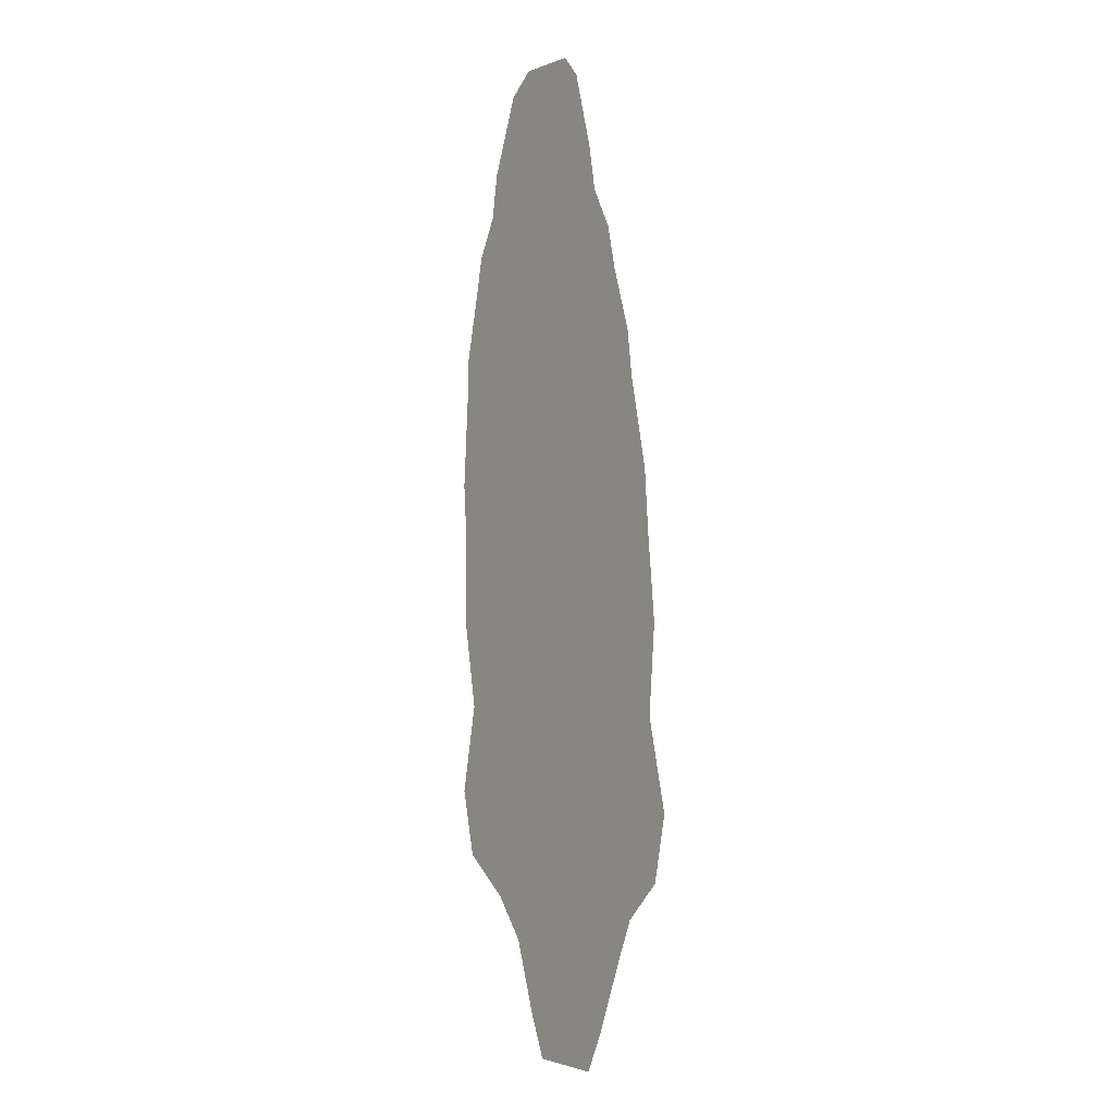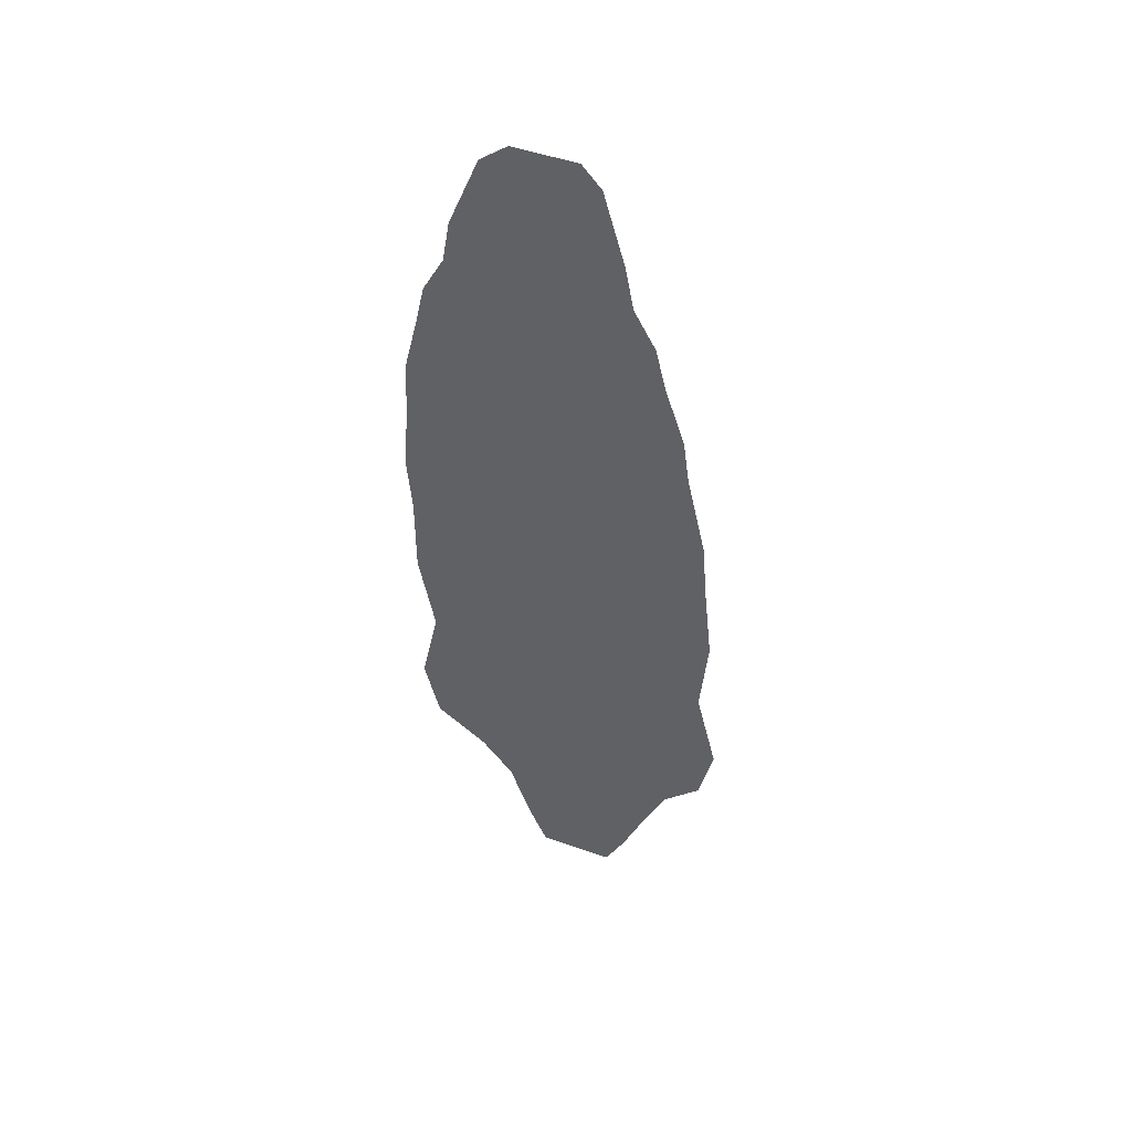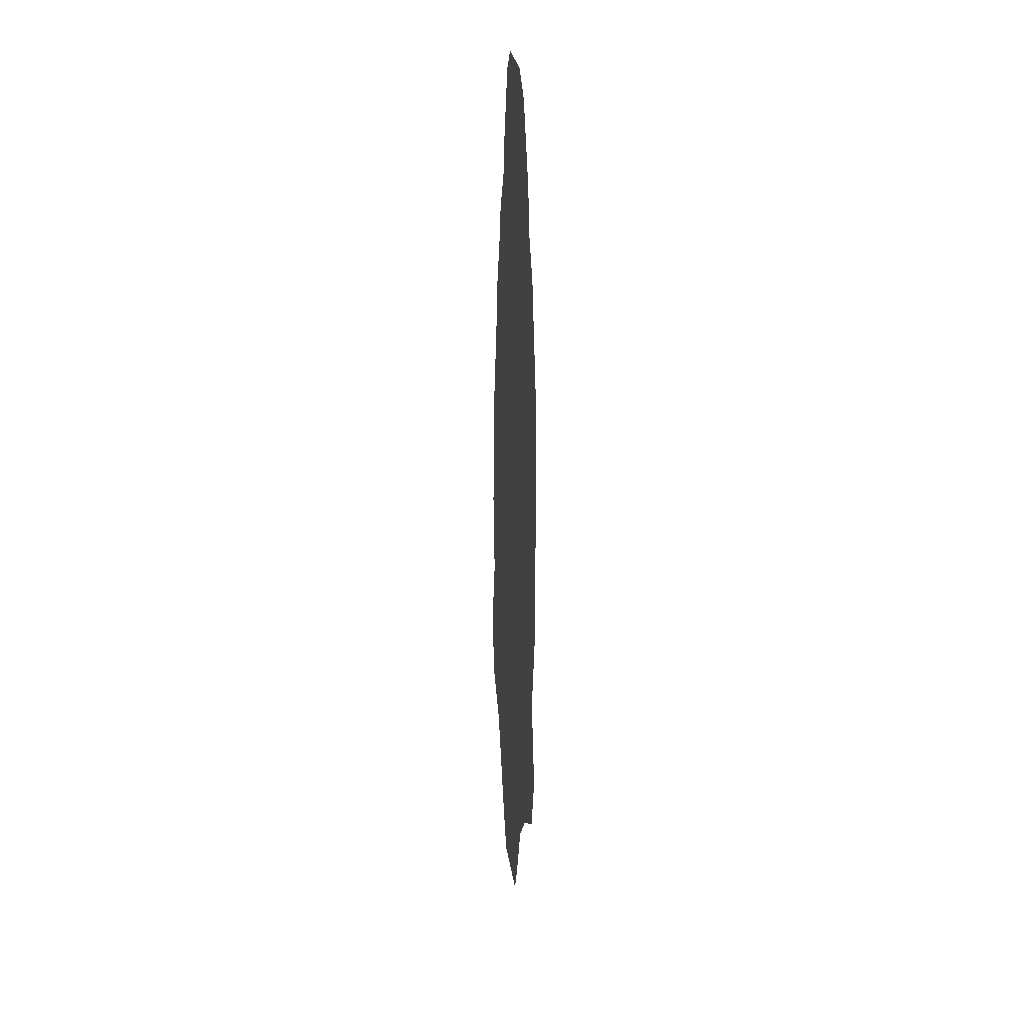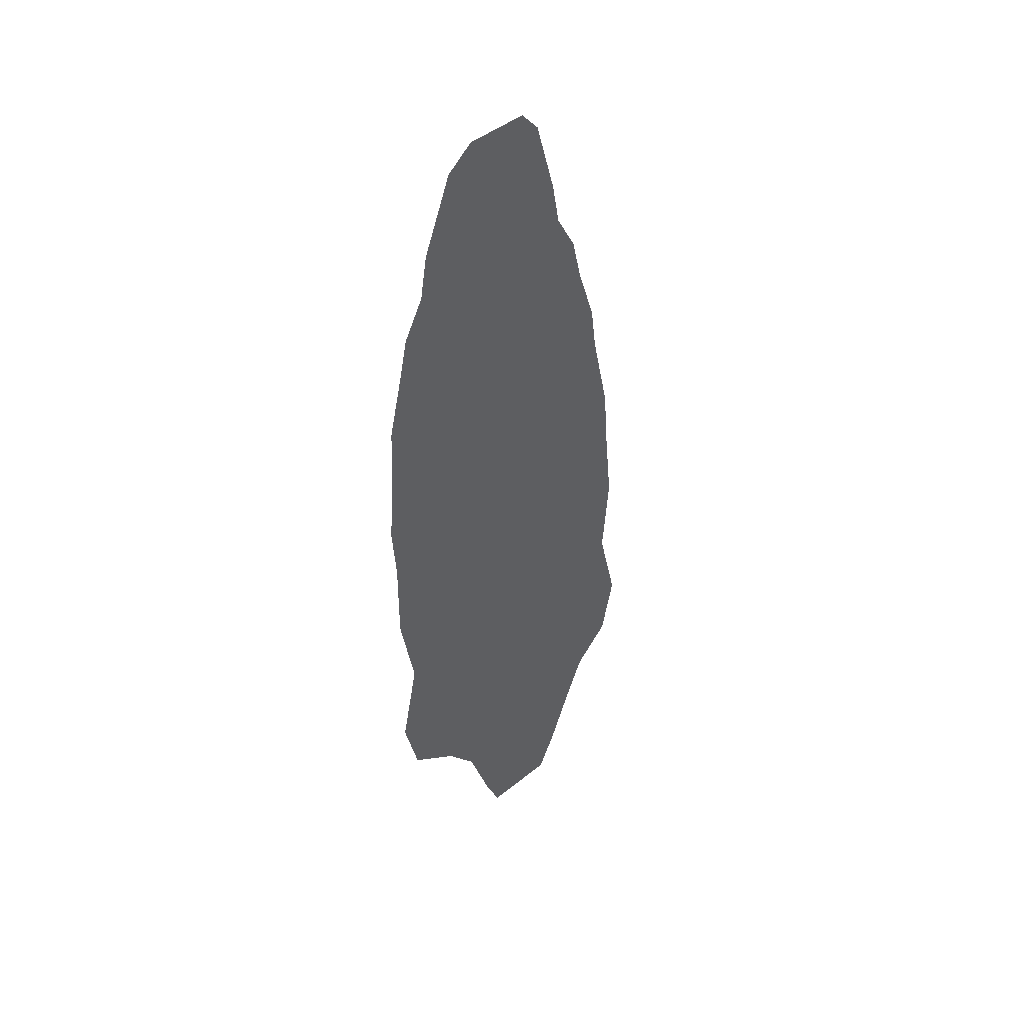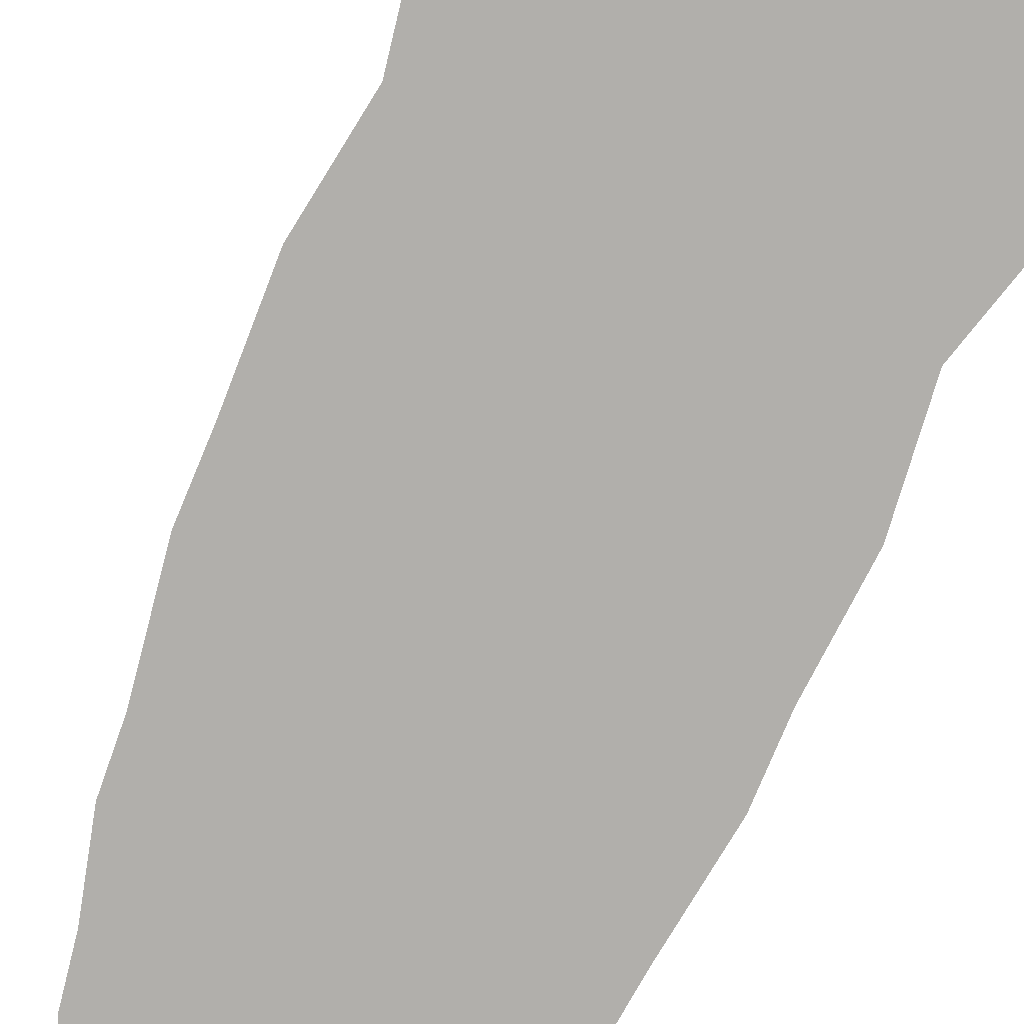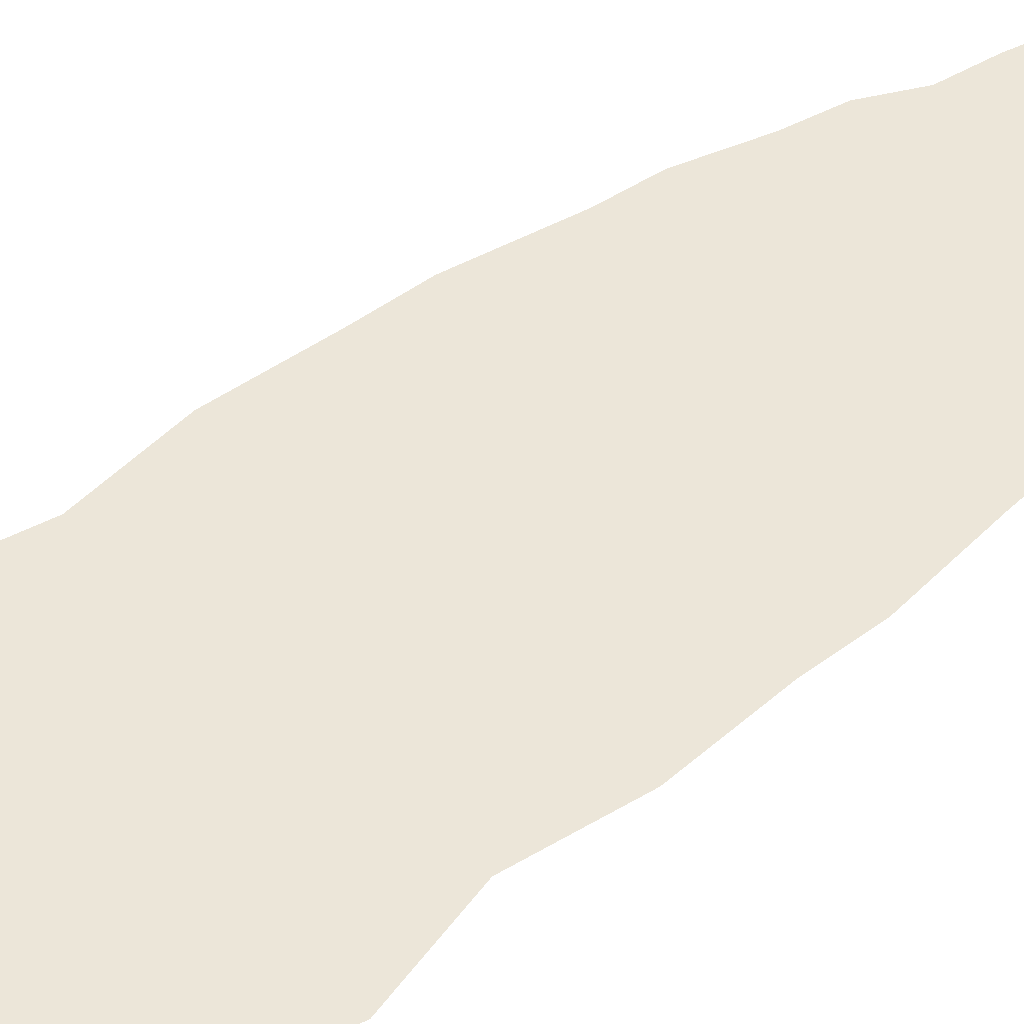
<metadata>
{"format":"obj","ext":"obj","renderer":"f3d","projection":"perspective","resolution":1024,"background":"white","views":[{"elev":-2.0,"azim":-126.5,"up":"+Y"},{"elev":49.6,"azim":-158.8,"up":"+Y"},{"elev":28.7,"azim":81.8,"up":"+Y"},{"elev":45.5,"azim":137.1,"up":"+Y"},{"elev":-78.1,"azim":-27.0,"up":"+Z"},{"elev":48.7,"azim":46.2,"up":"+Z"}]}
</metadata>
<code>
o Algae_long_01_Plane.024
v -0.1116 0 -0
v 0.03053 0 -0
v -0.04071 1.875 0
v 0.07634 1.875 0
v -0.07647 1.835 0
v -0.1164 1.693 0
v -0.1911 1.456 0
v -0.2402 1.255 0
v -0.2854 0.9812 0
v -0.2891 0.6503 -0
v -0.3038 0.3596 -0
v -0.2008 0.2117 -0
v -0.1486 0.07773 -0
v 0.06323 0.07773 -0
v 0.1082 0.2117 -0
v 0.2645 0.3596 -0
v 0.2591 0.6504 -0
v 0.2877 0.9812 0
v 0.2841 1.255 0
v 0.2536 1.456 0
v 0.1829 1.693 0
v 0.1268 1.835 0
v -0.2334 0.2884 -0
v 0.1691 0.2884 -0
v -0.3296 0.4829 -0
v 0.2937 0.4829 -0
v -0.3026 0.8158 -0
v 0.2888 0.8158 -0
v -0.2769 1.089 0
v 0.2956 1.089 0
v -0.2285 1.342 0
v 0.2804 1.342 0
v -0.1721 1.537 0
v 0.236 1.537 0
v 0.1968 1.611 0
v -0.1317 1.611 0
v -0.09534 1.768 0
v 0.1533 1.768 0
f 5 22 4 3
f 1 2 14 13
f 13 14 15 12
f 23 24 16 11
f 25 26 17 10
f 27 28 18 9
f 29 30 19 8
f 31 32 20 7
f 36 35 21 6
f 37 38 22 5
f 12 15 24 23
f 11 16 26 25
f 10 17 28 27
f 9 18 30 29
f 8 19 32 31
f 7 20 34 33
f 33 34 35 36
f 6 21 38 37

</code>
